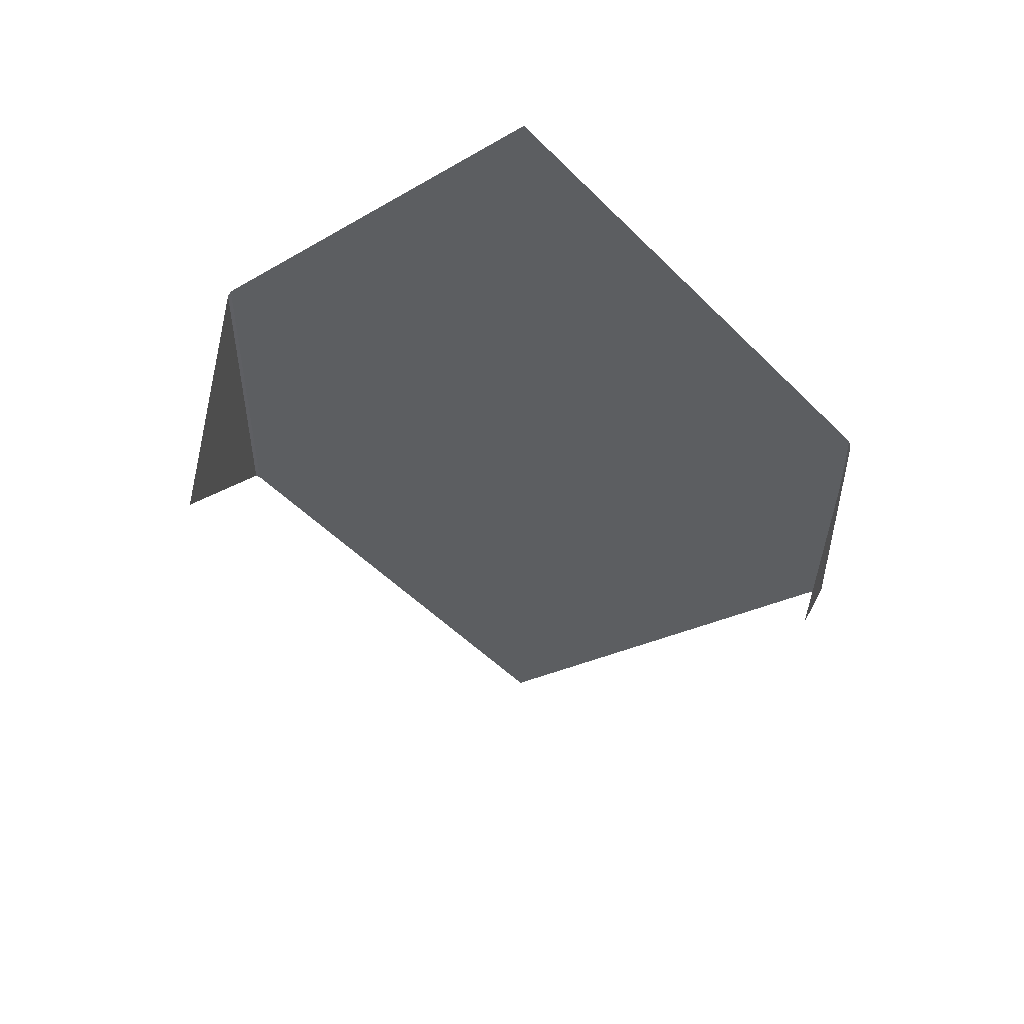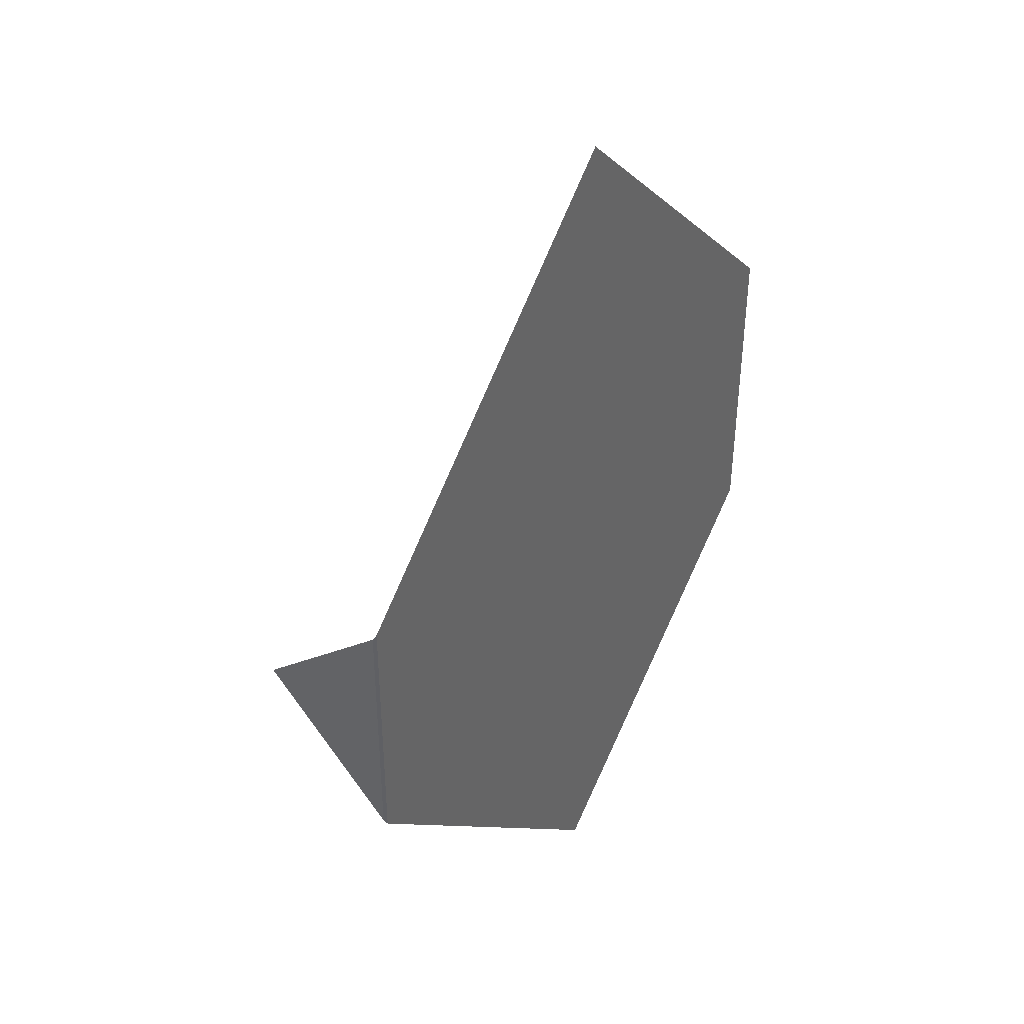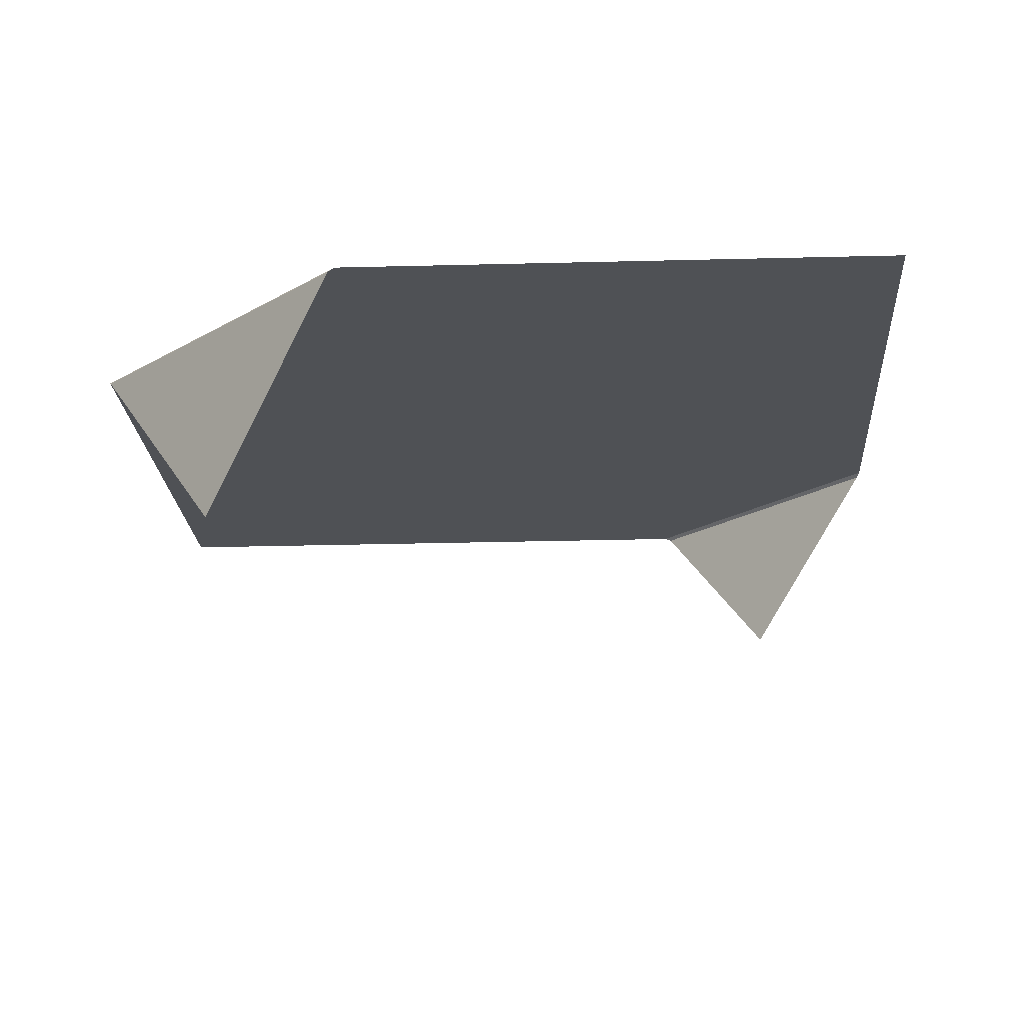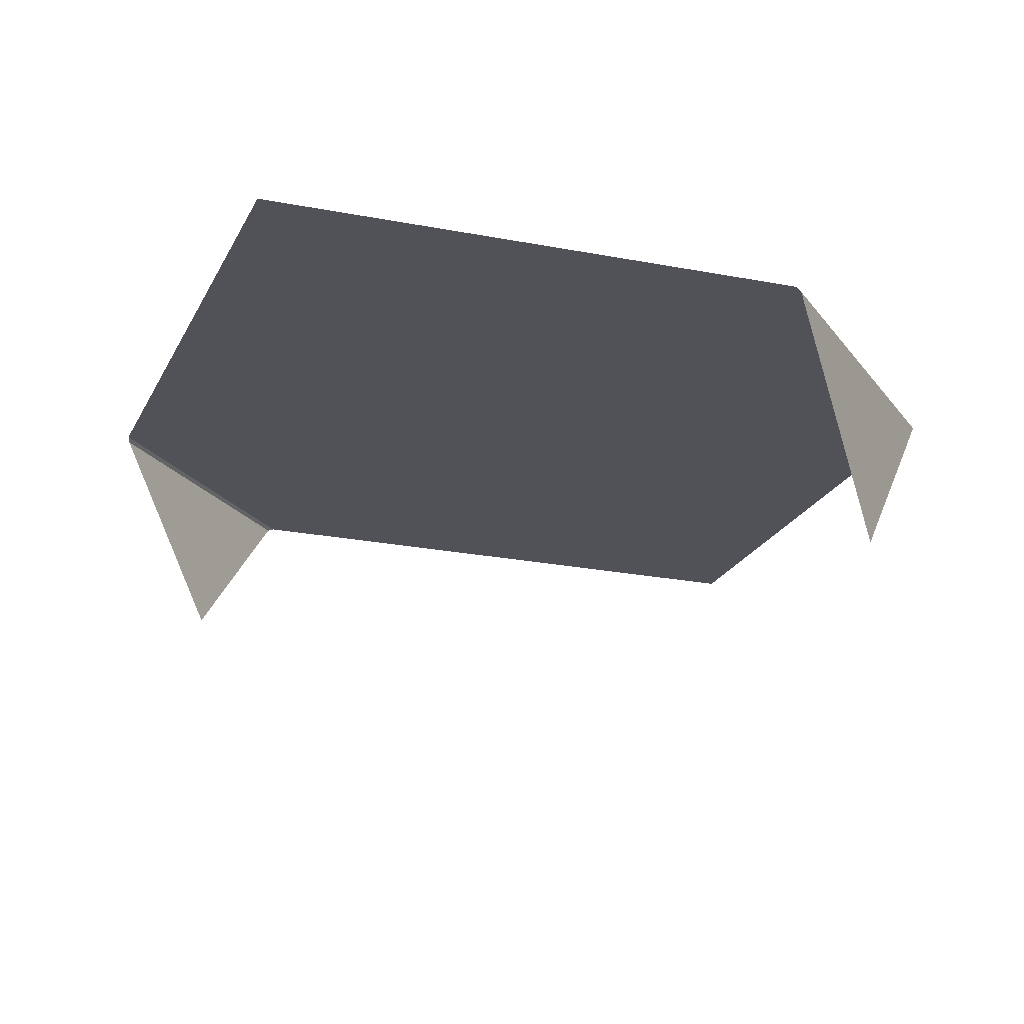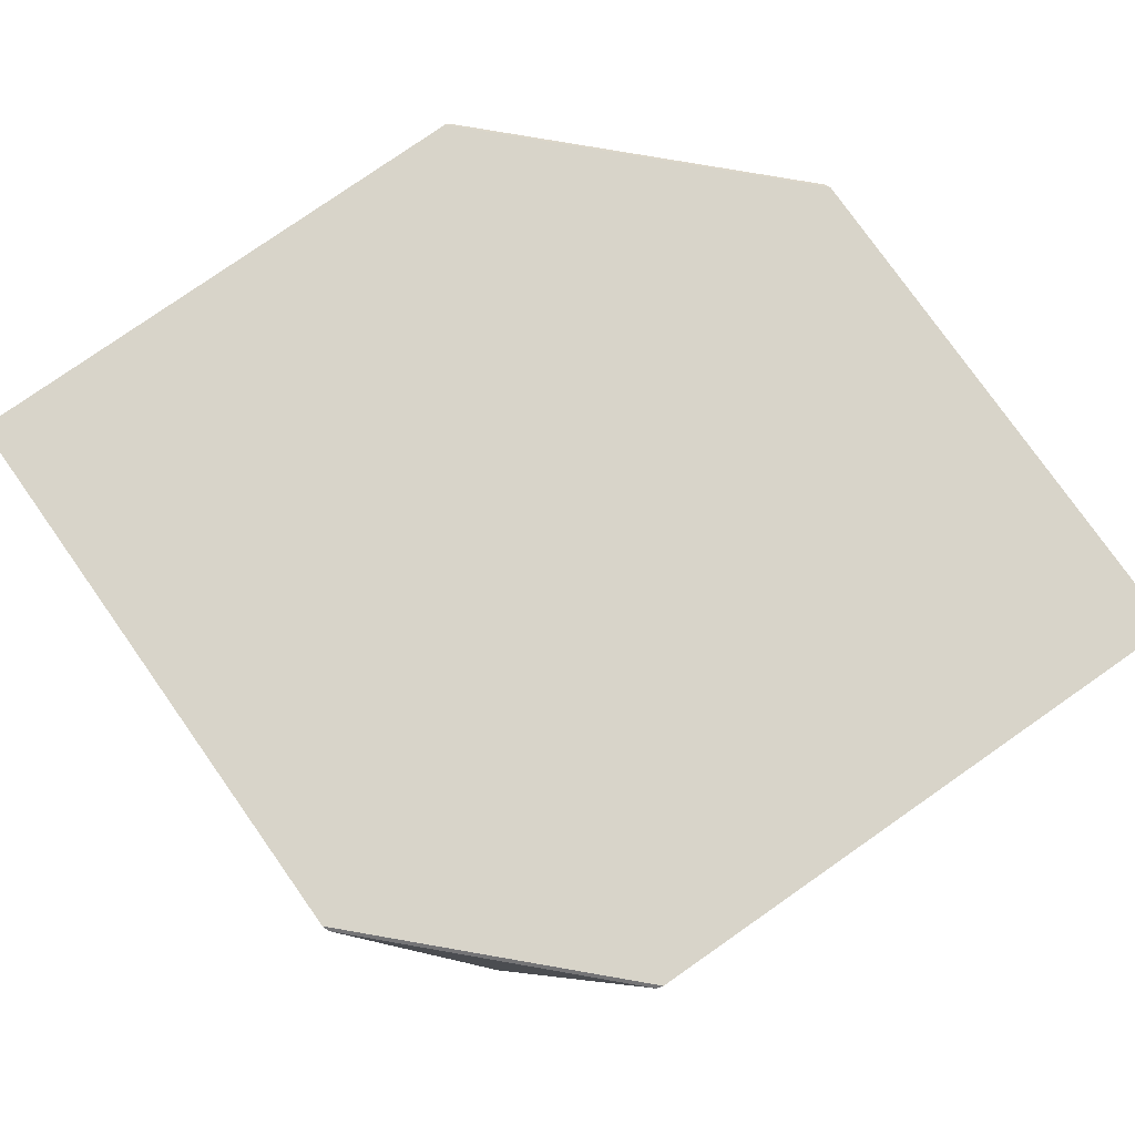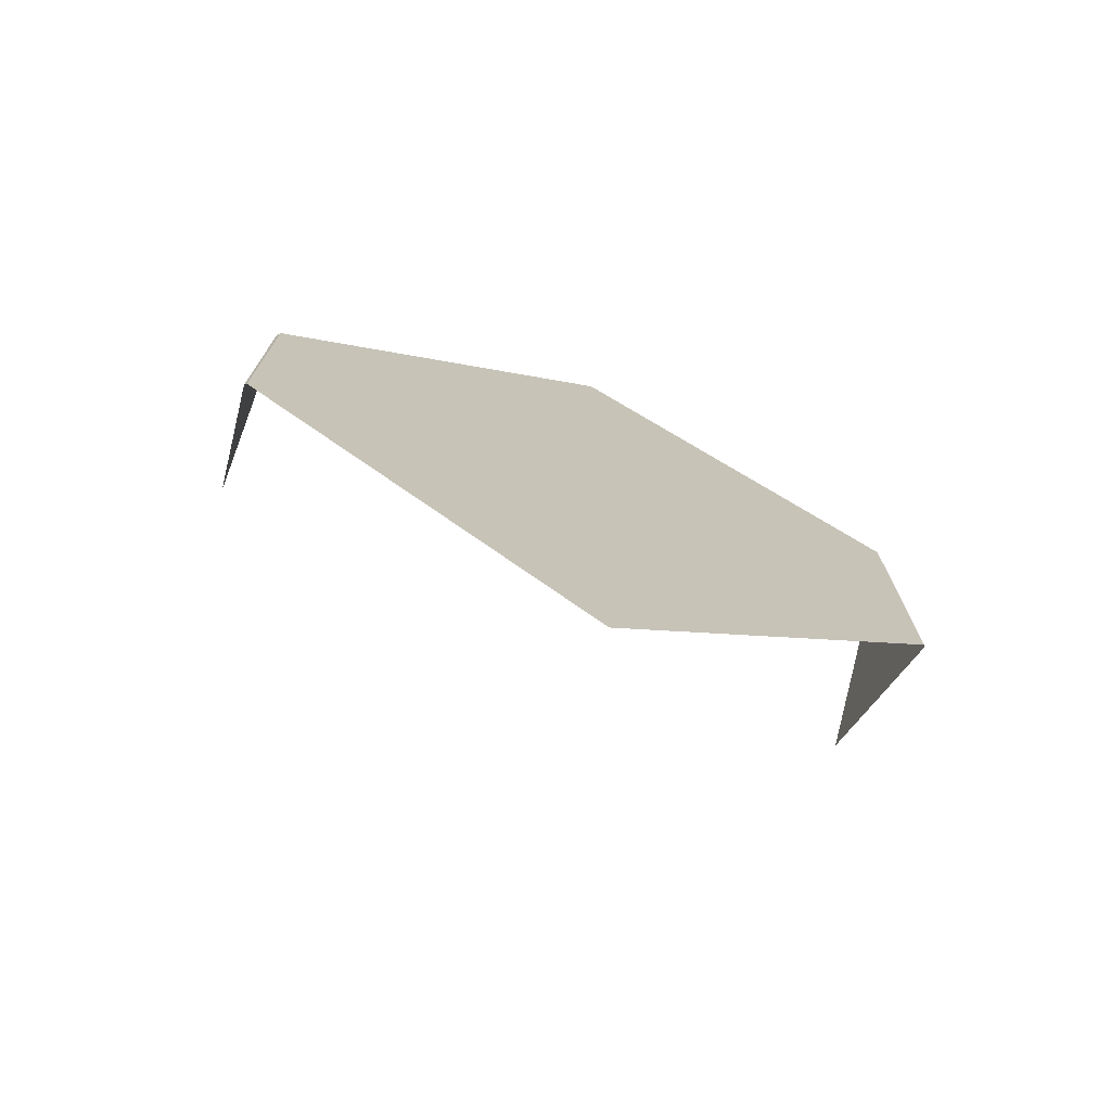
<metadata>
{"format":"obj","ext":"obj","renderer":"f3d","projection":"perspective","resolution":1024,"background":"white","views":[{"elev":53.3,"azim":15.7,"up":"+Z"},{"elev":41.5,"azim":125.4,"up":"+Z"},{"elev":-19.6,"azim":-41.8,"up":"+Y"},{"elev":-21.5,"azim":-154.6,"up":"+Y"},{"elev":75.5,"azim":99.9,"up":"+Y"},{"elev":-74.5,"azim":158.9,"up":"+Z"}]}
</metadata>
<code>
v 80.23 116 30.87
v 78.52 82.62 -2.3e-05
v 80.23 116 -30.87
v -82.18 116.7 -39.05
v 79.6 116.7 -32.16
v -4.308 116.7 -116.1
v -82.84 116 -37.77
v -82.83 75.68 2.3e-05
v -82.84 116 37.77
v -82.18 116.7 39.05
v -4.308 116.7 116.1
v 79.6 116.7 32.16
v 80.23 116 30.87
v 79.6 116.7 -32.16
v 79.6 116.7 32.16
v 79.6 116.7 -32.16
v 80.23 116 30.87
v 80.23 116 -30.87
v -82.18 116.7 39.05
v -82.18 116.7 -39.05
v -82.84 116 37.77
v -82.84 116 37.77
v -82.18 116.7 -39.05
v -82.84 116 -37.77
v -82.18 116.7 39.05
v 79.6 116.7 -32.16
v -82.18 116.7 -39.05
v 79.6 116.7 -32.16
v -82.18 116.7 39.05
v 79.6 116.7 32.16
g UnrealEdObject
f 1 2 3
f 4 5 6
f 7 8 9
f 10 11 12
f 13 14 15
f 16 17 18
f 19 20 21
f 22 23 24
f 25 26 27
f 28 29 30
g

</code>
